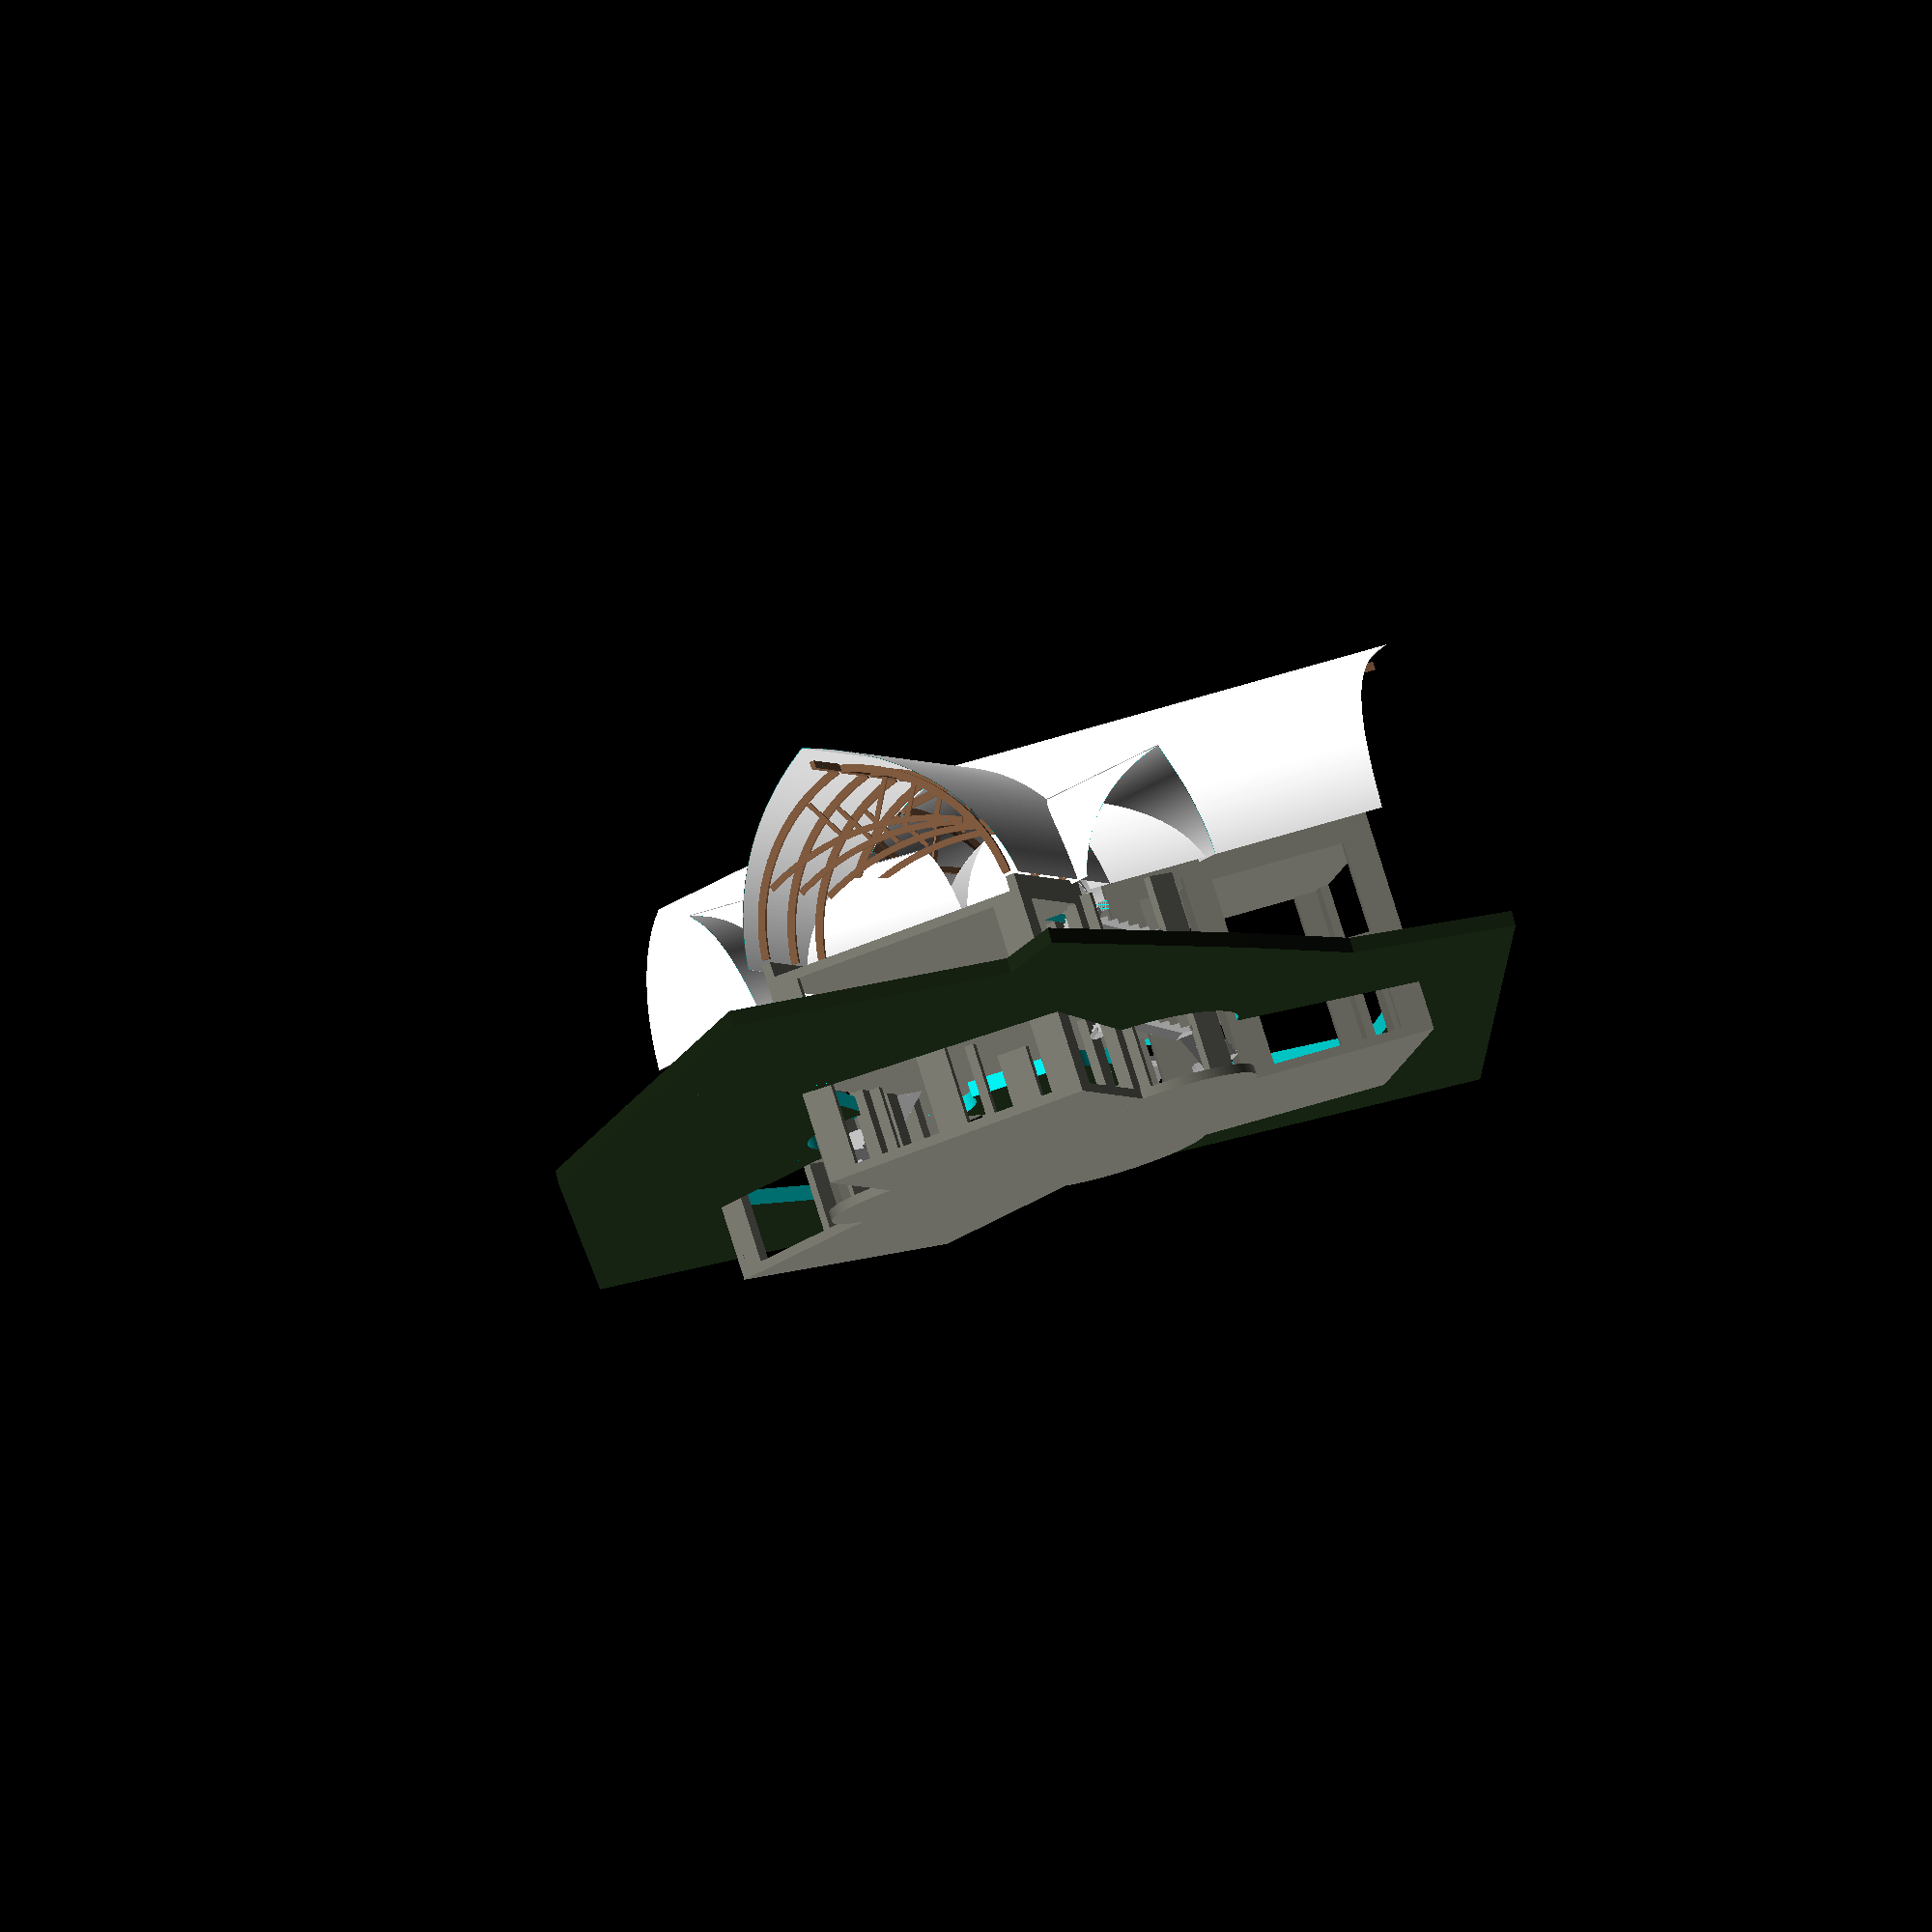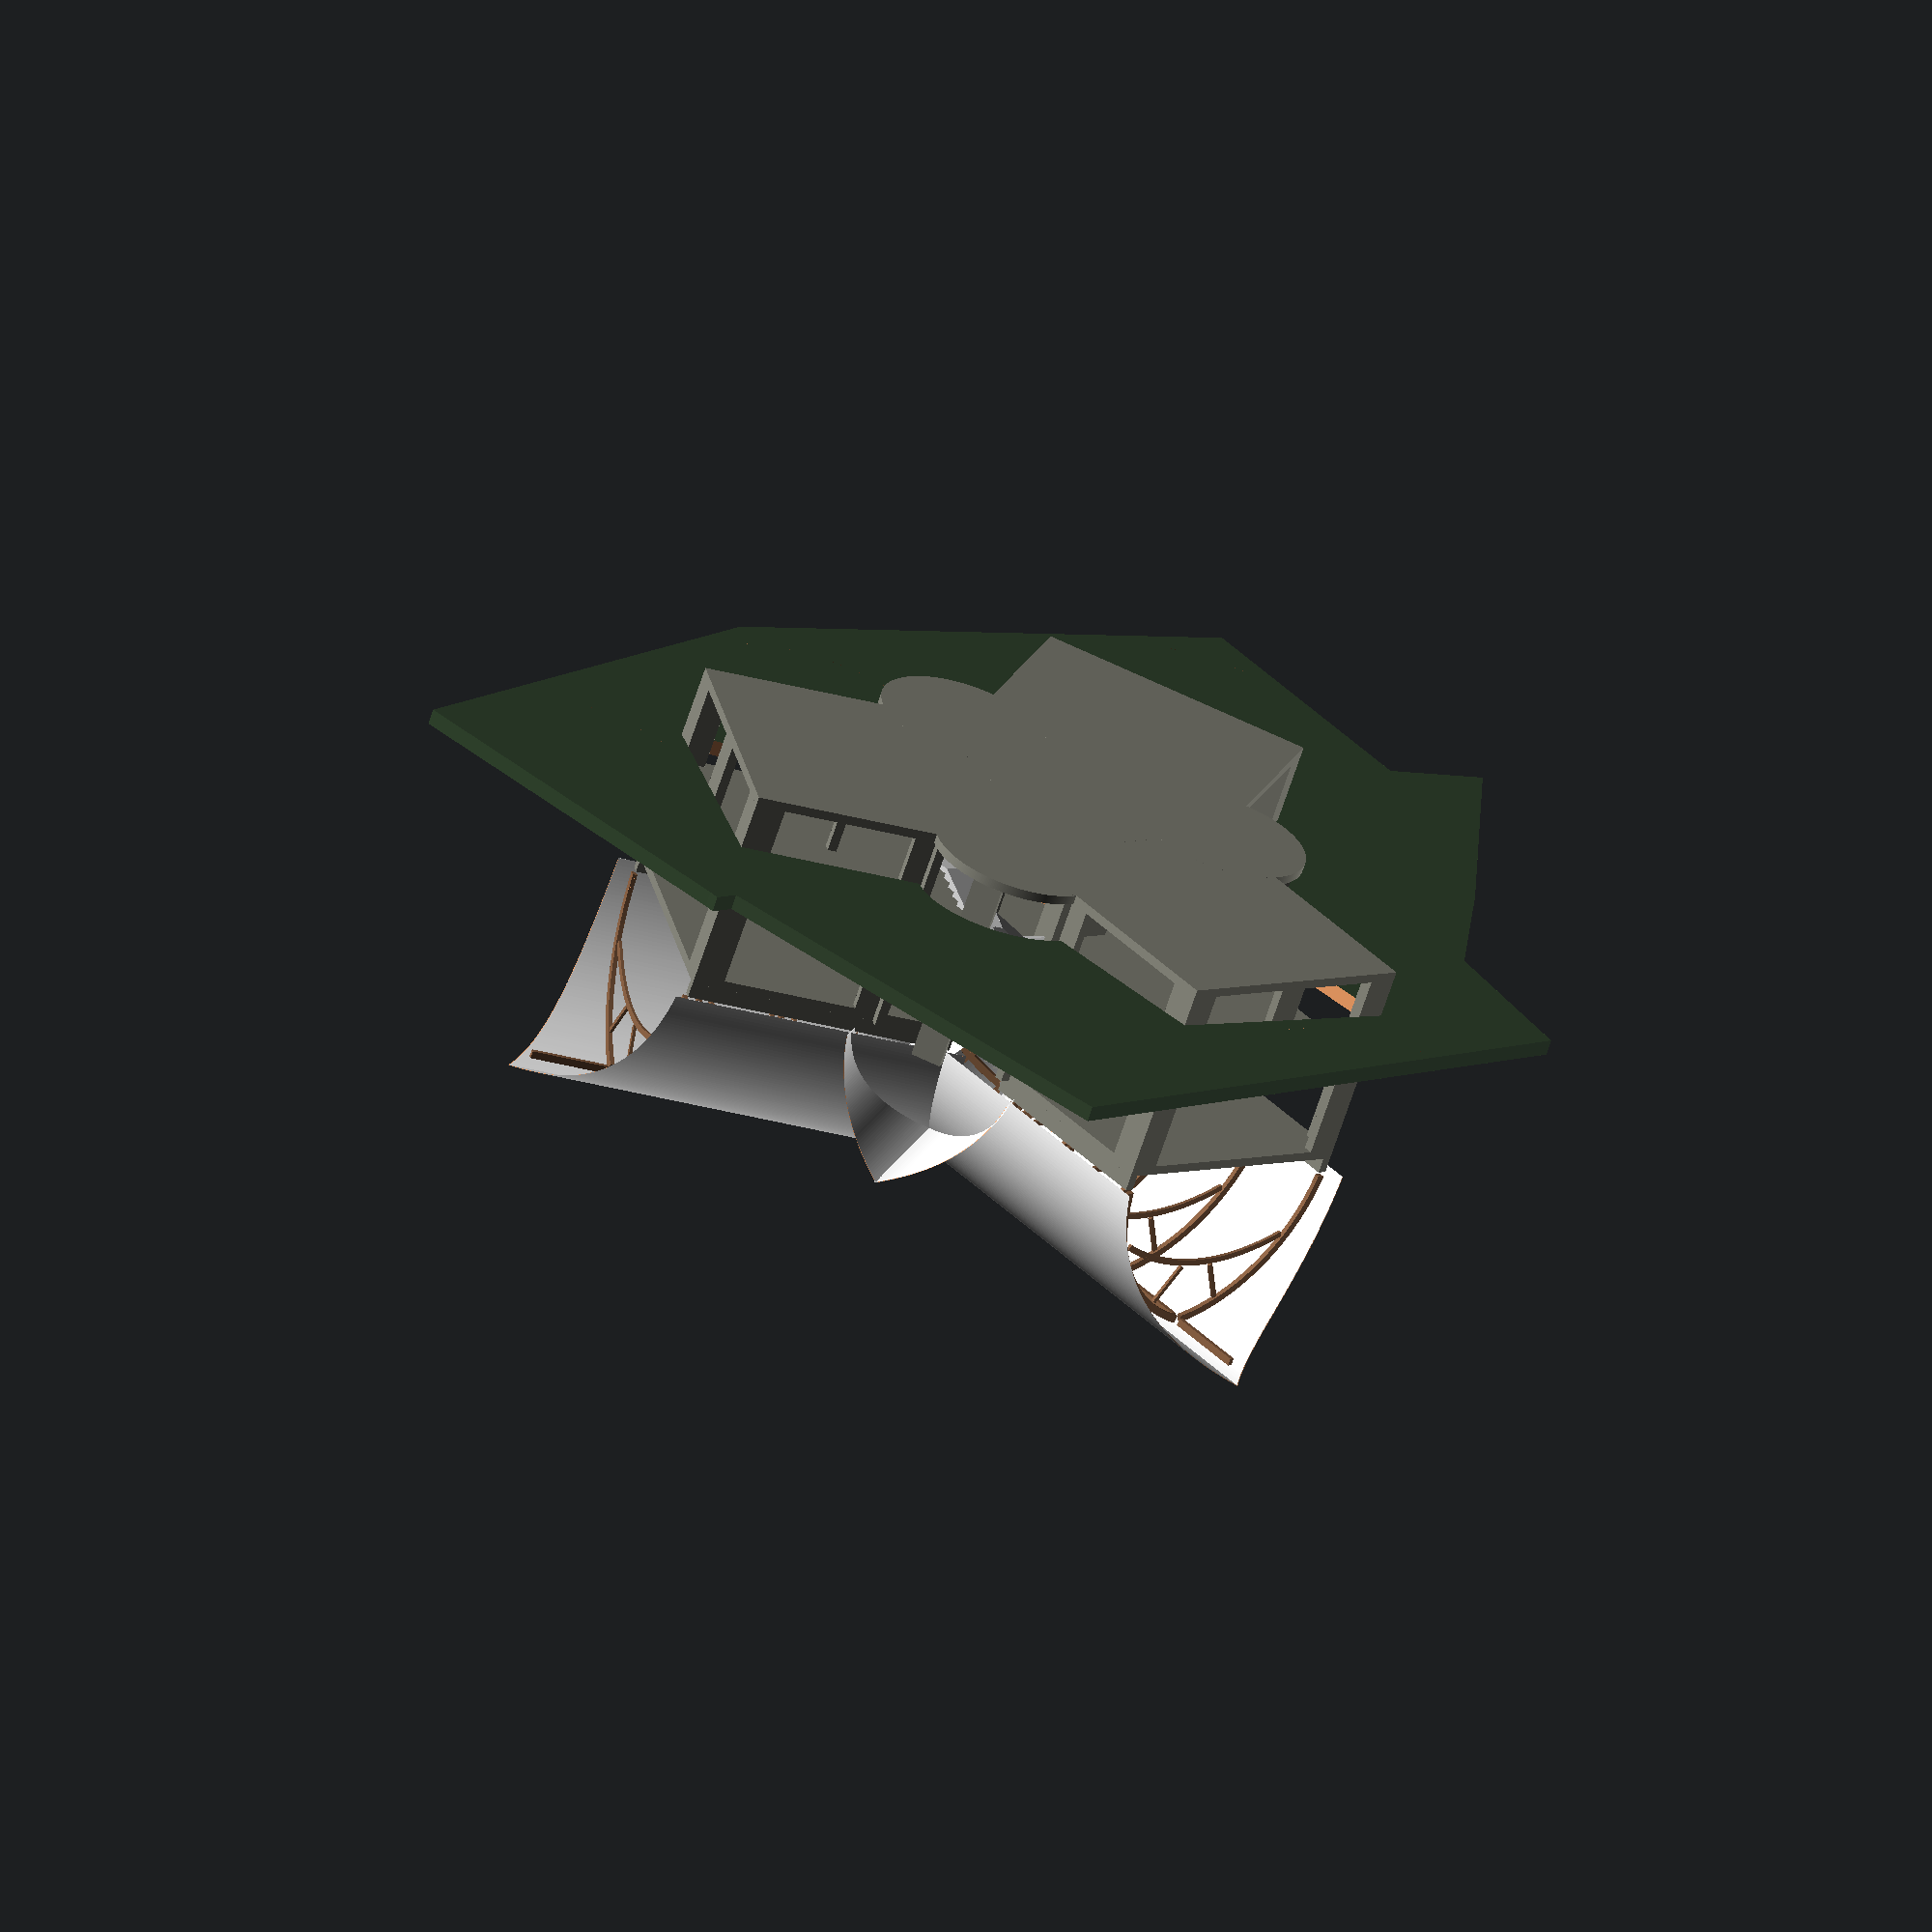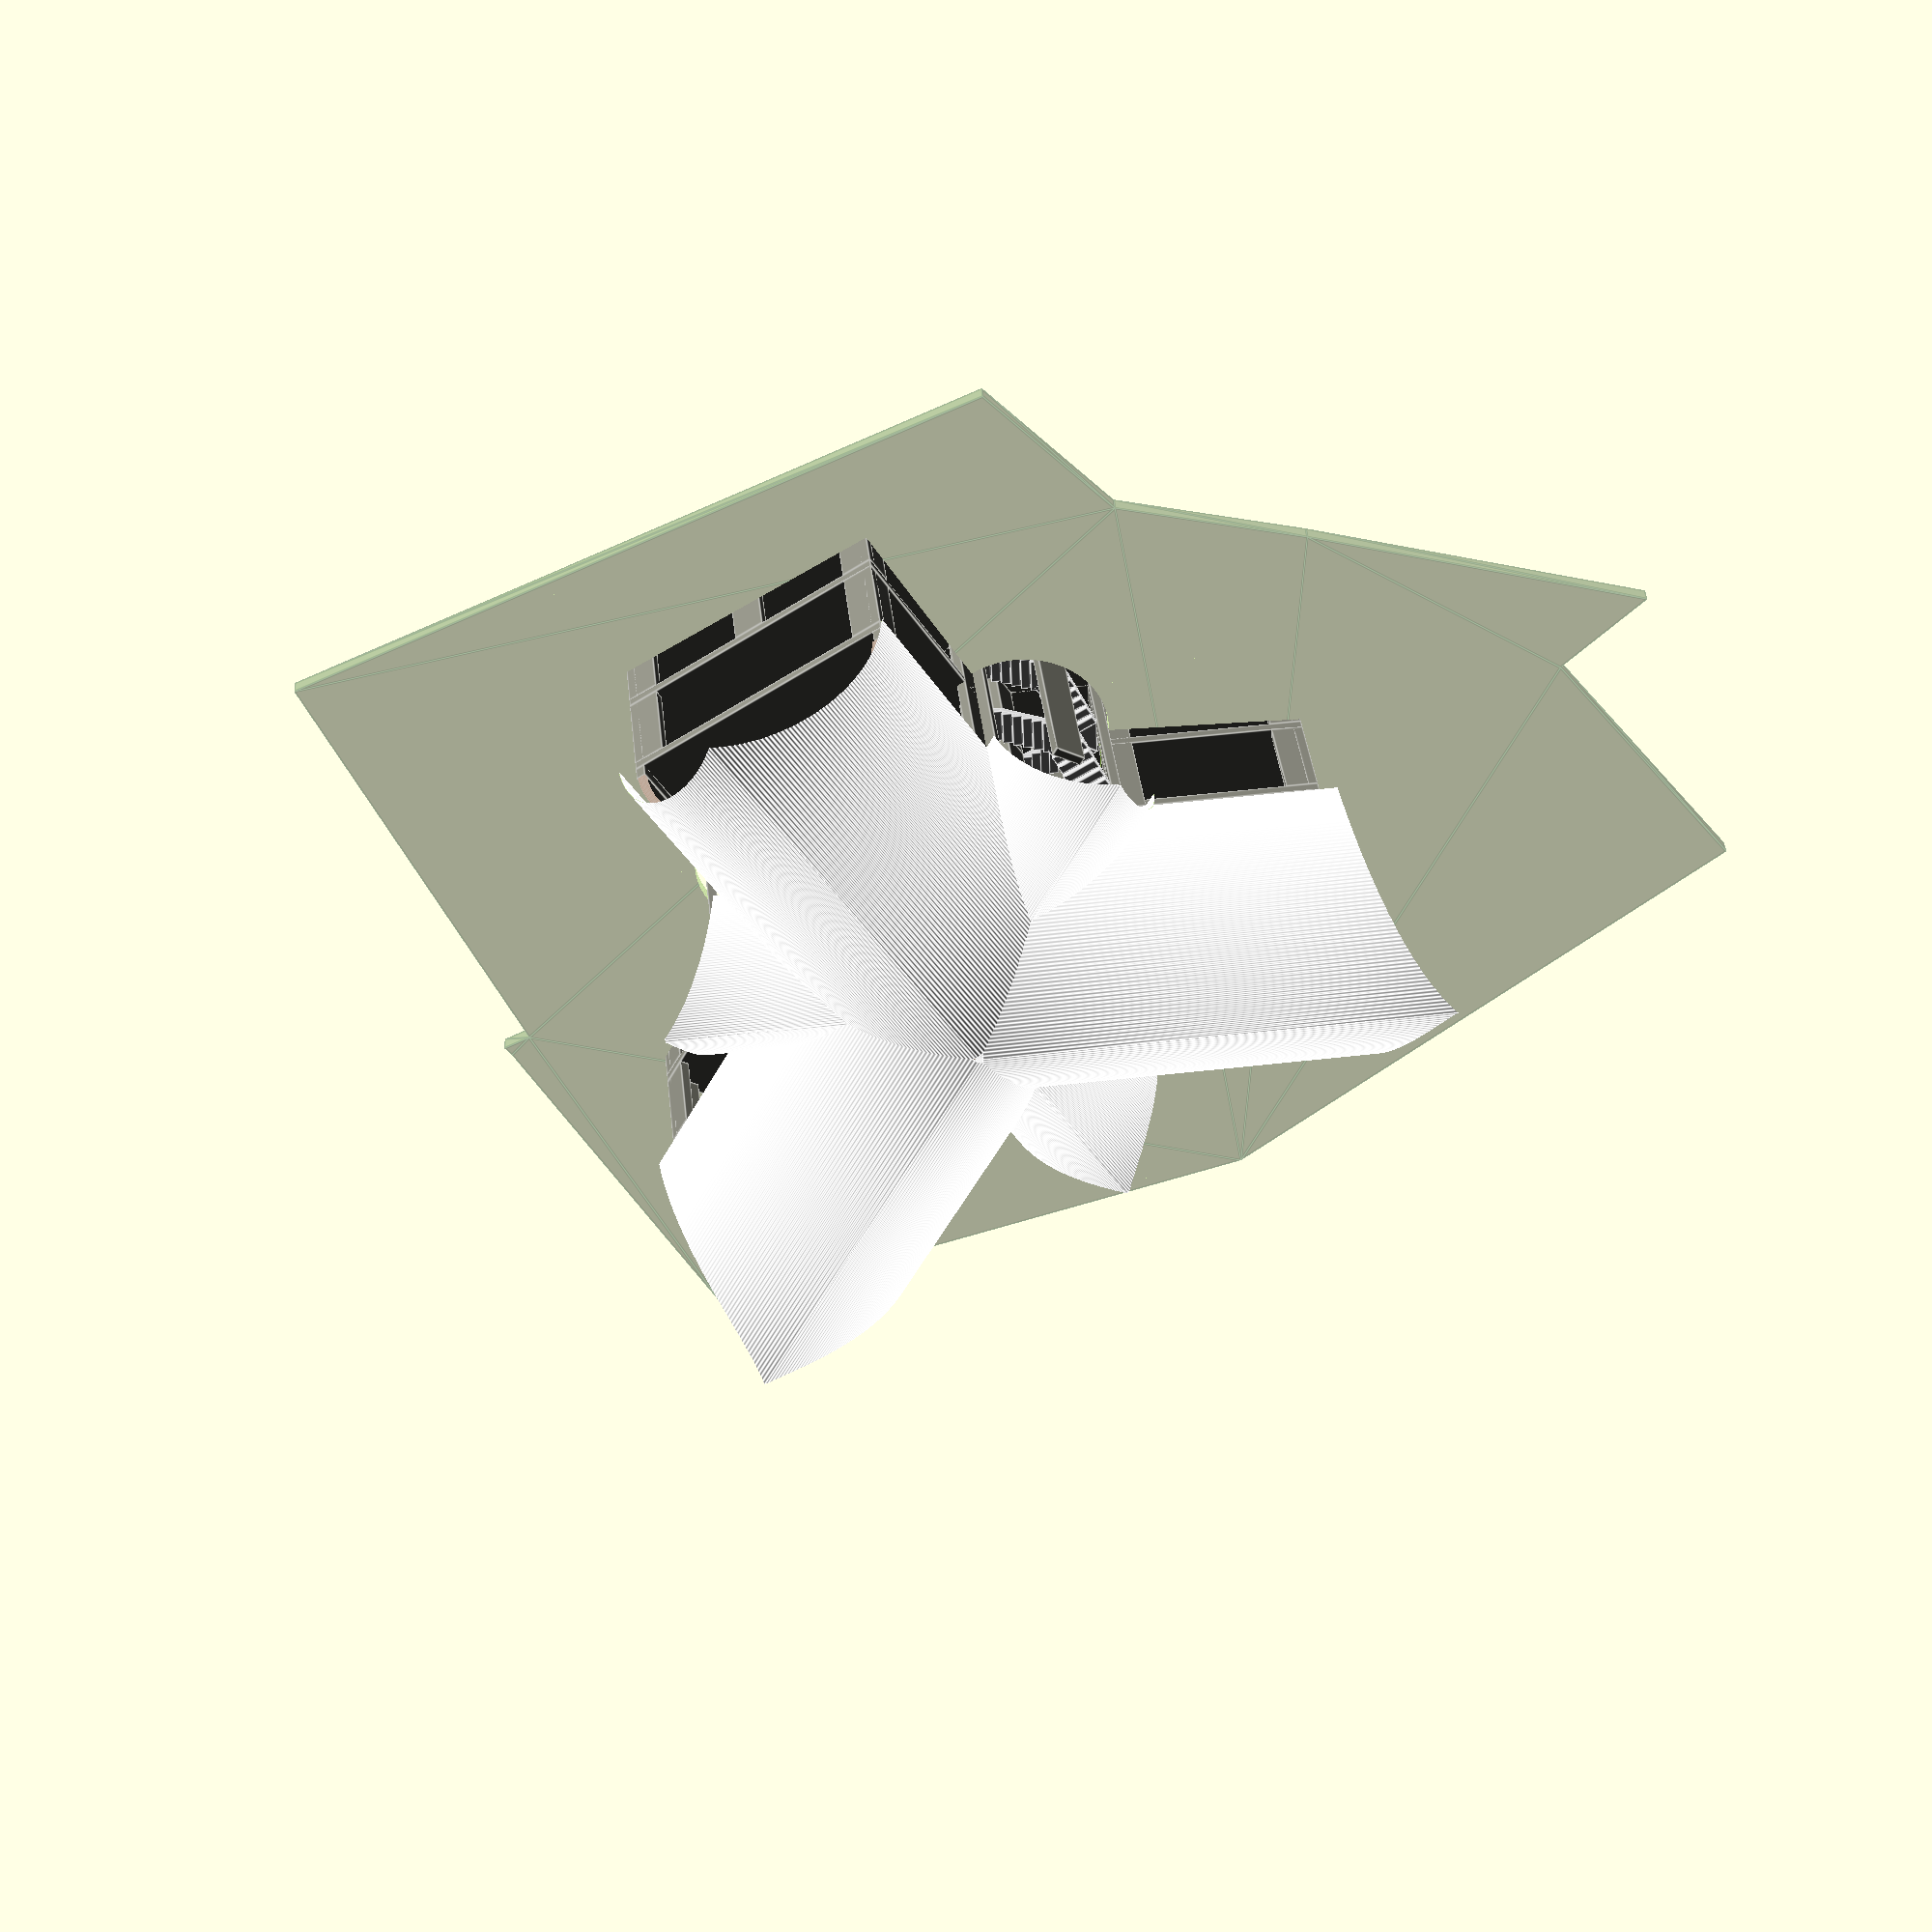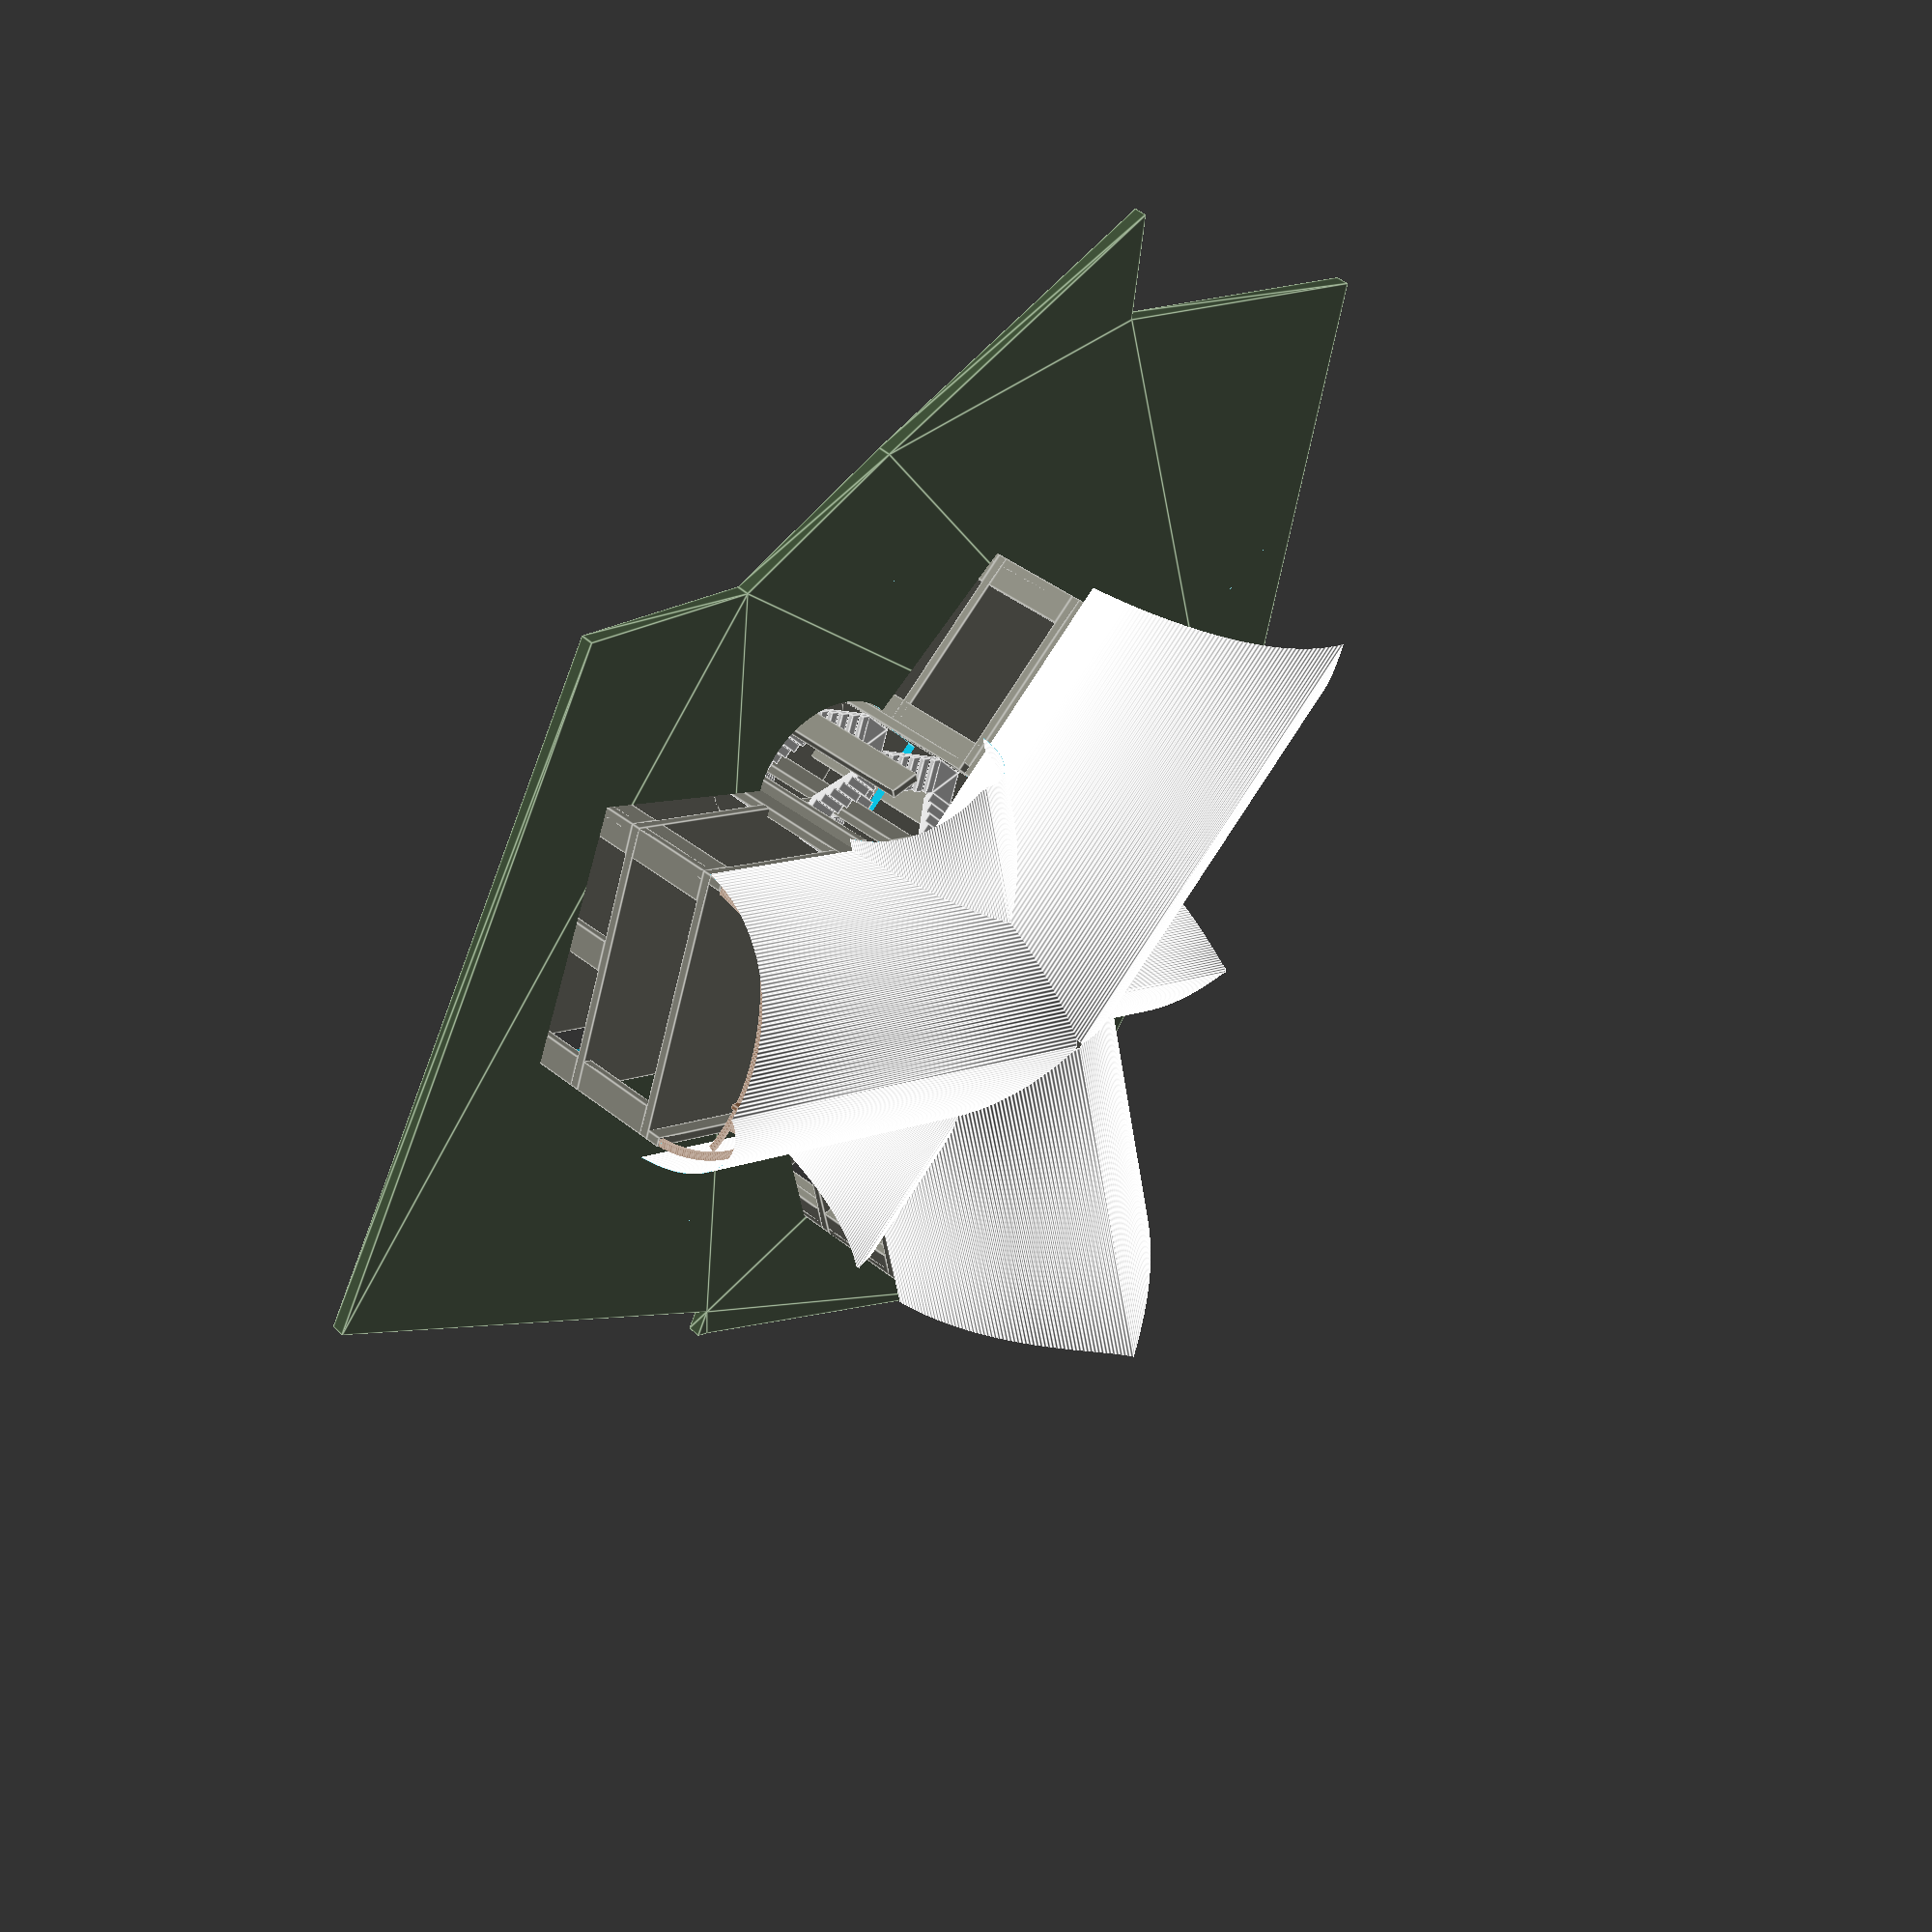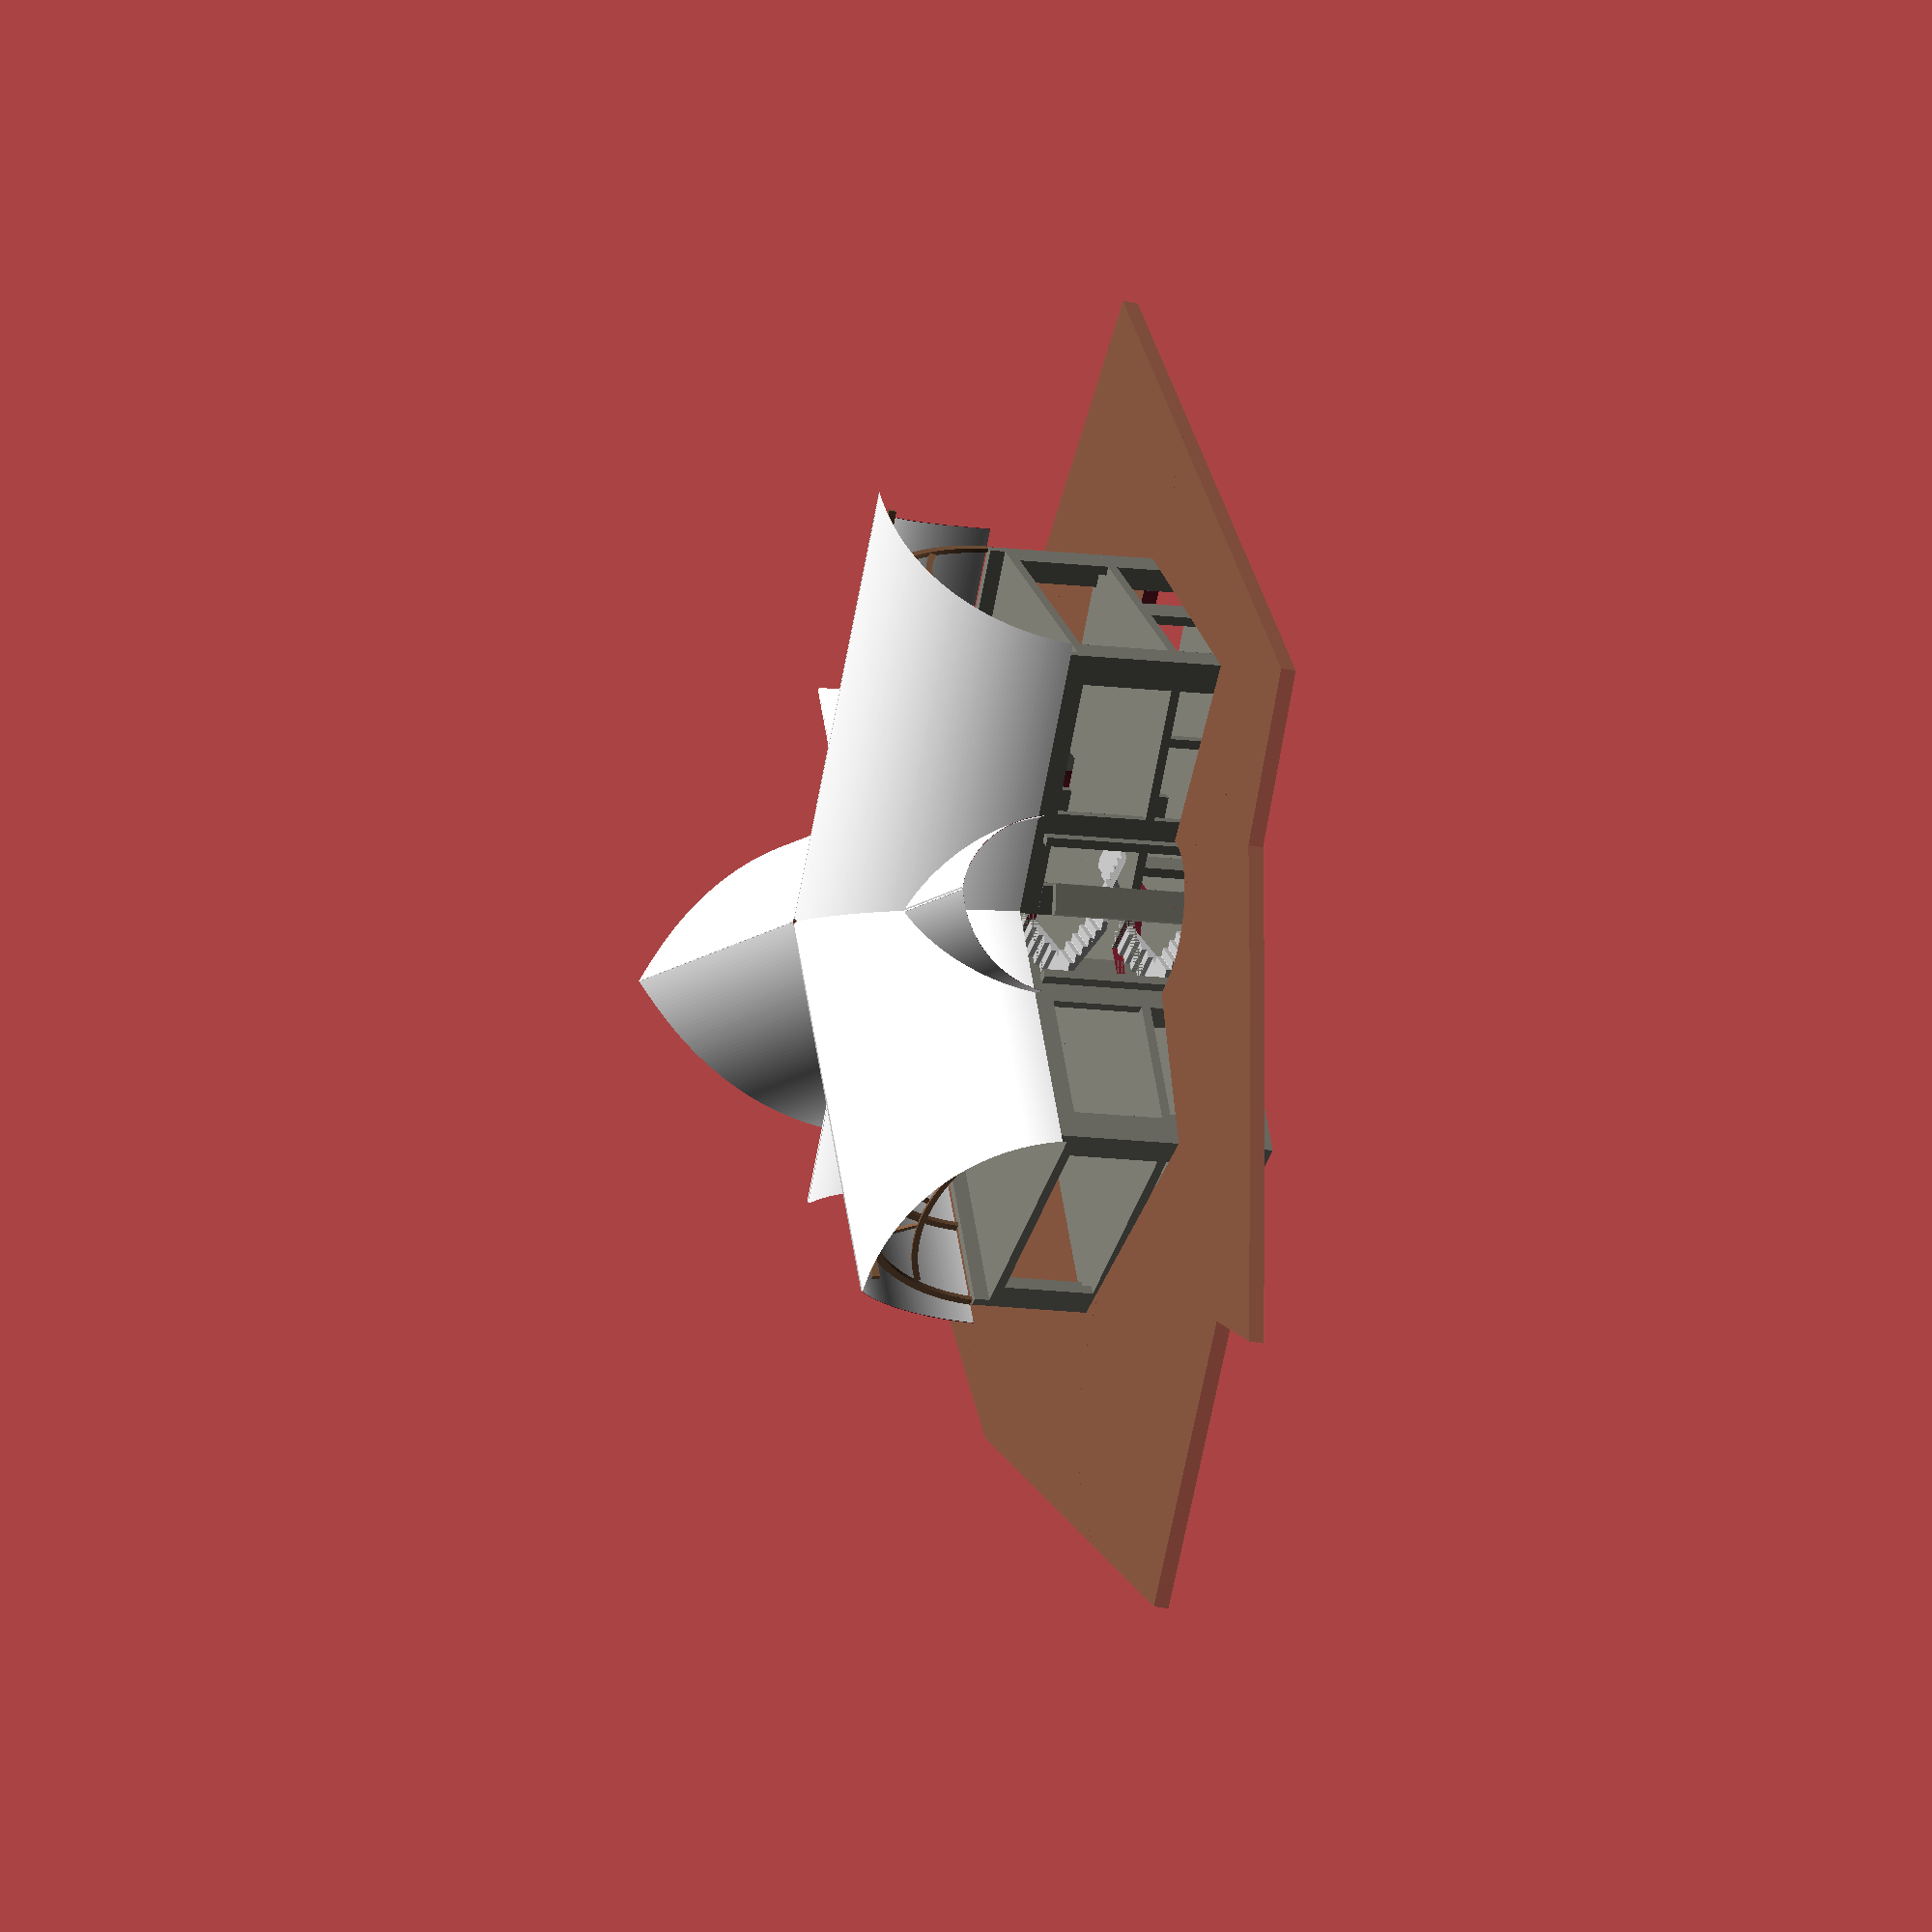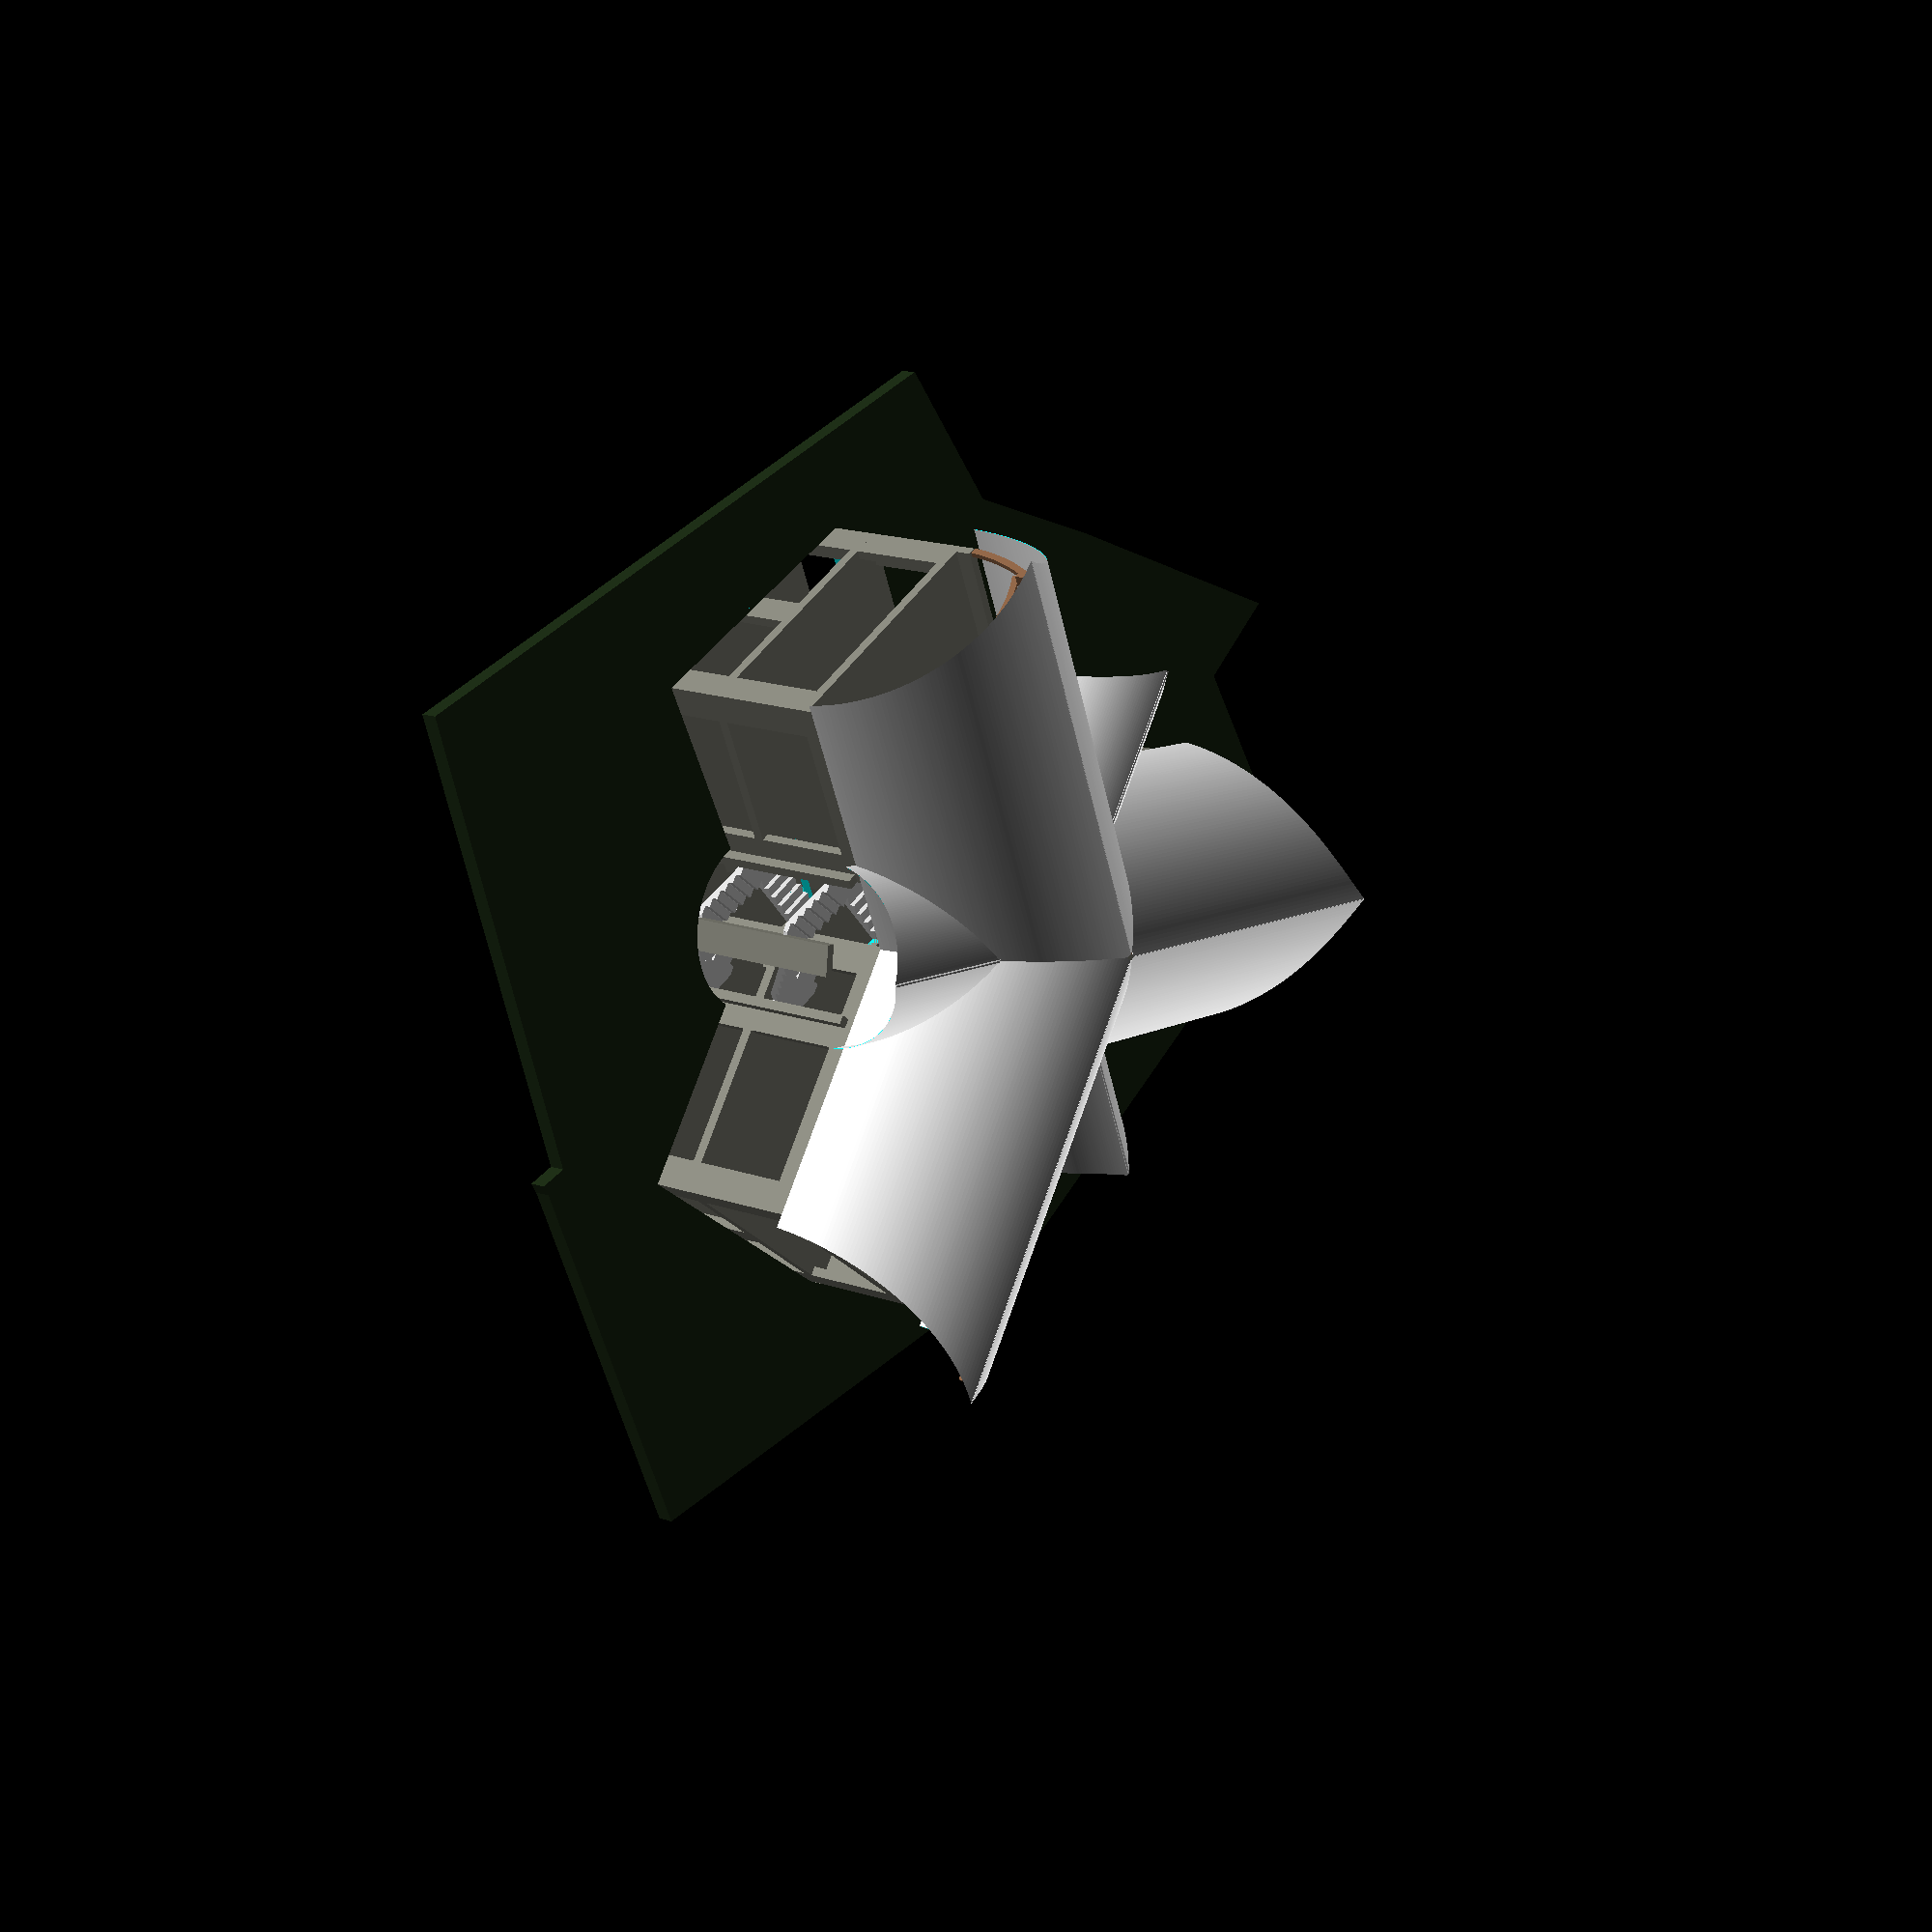
<openscad>
render_windows = false;
render_plot = true;
render_roof = true;
plot_r = 72;
plot_g = 111;
plot_b = 56;
plot_opacity = 0.4;
slab_z = 300;
center_d = 5200;

rotate_y = 7100;

rotate_d = 120;

color_concrete = [128/255, 128/255, 118/255];

$fn = 360;

module plot(r = 72, g = 111, b = 56, o = 0.4) {
    plot_boundary=[
        [332600.56300000, 4634190.49600000], // south
        [332600.56300000, 4634190.49600000], // south
        [332601.66300000, 4634193.92500000], // south
        [332592.83700000, 4634197.71800000], // south-west
        [332600.75000000, 4634216.13200000], // west
        [332613.90400000, 4634229.72000000], // north-west
        [332625.15300000, 4634222.72400000], // north
        [332625.50000000, 4634222.56700000], // north
        [332624.94600000, 4634221.79300000], // north
        [332637.40600000, 4634212.34800000], // north-east
        [332622.91400000, 4634193.23000000], // east
        [332617.36000000, 4634194.95800000], // east
        [332611.44000000, 4634193.23700000], // south-east
    ];
    difference() {
        color([(r / 255), (g / 255), (b / 255)], o)
            translate([0, 0, -1200])
            rotate([0, 4, 0])
            linear_extrude(height = 500, center = true, convexity = 10, twist = 0)
            scale([1000, 1000, 1])
            translate([-332616, -4634209, 0])
            polygon(points=plot_boundary);

        for(i=[0:2]) {
            rotate((i * rotate_d))
                translate([0, rotate_y, 0])
                cube([9000, 9000, 9000], center = true);
            /*
            rotate((i * rotate_d) + 60)
                translate([0, rotate_y, 0])
                cube([15000, 5000, 9000], center = true);
            */

            // stairwells
            rotate(((i * rotate_d) - 60))
                translate([0, rotate_y * 0.75, -6000])
                cylinder(9000, 2800, 2800, $fn = 360);
        }
    }
}

module curve_beam(width, depth, length, delta) {
    radius = (pow((length / 2), 2) + pow(delta, 2)) / (2 * delta);
    angle = 2 * asin((length / 2) / radius);
    translate([-(radius - delta), 0, -(width / 2)])
        rotate([0, 0, -(angle / 2)])
        rotate_extrude(angle = angle)
        translate([radius, 0, 0])
        square(size = [depth, width], center = true);
}

module curved_truss(
    top_chord_x = 2200,
    top_chord_y = 2600,
    top_chord_length = 6500,
    top_chord_delta = 1000,
    top_chord_width = 150,
    top_chord_height = 250,
    bottom_chord_z = 2200,
    bottom_chord_length = 6800,
    bottom_chord_delta = 800,
    bottom_chord_width = 100,
    bottom_chord_height = 200,
    web_length = 1450,
    web_width = 100,
    web_height = 150,
    web_z = 3750) {

    // right top_chord
    translate([top_chord_x, 0, top_chord_y])
        rotate([90, -40, 0])
        color([133/255, 94/255, 66/255], 1)
        curve_beam(width = top_chord_width, depth = top_chord_height, length = top_chord_length, delta = top_chord_delta);

    // left top_chord
    translate([-top_chord_x, 0, top_chord_y])
        rotate([90, 220, 0])
        color([133/255, 94/255, 66/255], 1)
        curve_beam(width = top_chord_width, depth = top_chord_height, length = top_chord_length, delta = top_chord_delta);

    // bottom_chord
    translate([0, 25, bottom_chord_z])
        rotate([0, -90, 90])
        color([133/255, 94/255, 66/255], 1)
        curve_beam(width = bottom_chord_width, depth = bottom_chord_height, length = bottom_chord_length, delta = bottom_chord_delta);

    // right web
    translate([1000, 75, web_z])
        rotate([0, 30, 0])
        color([133/255, 94/255, 66/255], 1)
        cube([150, 100, web_length], center = true);

    // left web
    translate([-1000, 75, web_z])
        rotate([0, -30, 0])
        color([133/255, 94/255, 66/255], 1)
        cube([web_height, web_width, web_length], center = true);
}

module center_slab(diameter = center_d, sides = 3) {
    rotate(30)
        color(color_concrete, 1)
        cylinder(slab_z, diameter, diameter, $fn = sides);
}

module square_roof_skin(width = 16000, depth = 10, length = 7500, delta = 1100, t_x = 2400, t_y = 7000, t_z = 2800) {
    translate([t_x, -t_y, t_z])
        rotate([90, -40, 0])
        color([1, 1, 1], 1)
        curve_beam(width = width, depth = depth, length = length, delta = delta);
    translate([-t_x, -t_y, t_z])
        rotate([90, 220, 0])
        color([1, 1, 1], 1)
        curve_beam(width = width, depth = depth, length = length, delta = delta);
}

module roof_skin(width = 16000, depth = 10, length = 7500, delta = 1100, t_x = 2400, t_y = 7000, t_z = 2800, difference_sphere = 7000, s_x = 0, s_y = 10000, s_z = 1000) {
    difference() {
        square_roof_skin(width = width, depth = depth, length = length, delta = delta, t_x = t_x, t_y = t_y, t_z = t_z);
        translate([s_x, s_y, -s_z]) sphere(difference_sphere);
        translate([s_x, -s_y, -s_z]) sphere(difference_sphere);
    }
        //translate([s_x, s_y, -s_z]) sphere(difference_sphere);
        //translate([0, -s_y, -s_z]) sphere(difference_sphere);
}


module wing_roof(brace_length = 2600) {

    // braces
    for(i=[0:4]) {
        translate([0, (5975 - (i * 2950)), 5125])
            color([133/255, 94/255, 66/255], 1)
            cube([150, brace_length, 250], center = true);
    }

    translate([0, 4425, 0])
        curved_truss();
    
    if (render_roof) {
        roof_skin();
    }
    
    translate([0, 1425, 0])
        curved_truss();

    translate([0, -1425, 0])
        curved_truss();

    translate([0, -4425, 0])
        curved_truss();
}

module wing_slab(width = 9000, height = slab_z, depth = 9000, render_stairwell = false) {
    difference() {
        color(color_concrete, 1)
            cube([width, depth, height], center = true);
        if (render_stairwell) {
            translate([-4501, -4500, -height])
                cube([1450, 2500, height * 3]);
        }
    }
}

module step(x = 1150, y = 300, z = 170) {
    color([(204 / 255), (204 / 255), (204 / 255)], 1)
        cube([x, y, z]);
}

module steps(count = 10, step_x = 1150, step_y = 300, step_z = 170) {
    //lower landing
    /*
    color([(204 / 255), (204 / 255), (204 / 255)], 1)
        cube([step_x, step_x, step_z]);
    */

    //steps
    for(i=[0:count]) {
        translate([0, -(i * step_y), (i * step_z)])
            step(x = step_x, y = step_y, z = step_z);
    }

    // upper landing
    /*
    translate([0, step_y-(step_x + ((count) * step_y)), ((count) * step_z)])
        color([(204 / 255), (204 / 255), (204 / 255)], 1)
        cube([step_x, step_x, step_z]);
    */

    // angled slab supporting steps
    slab_y = ((count) * sqrt((step_y * step_y) + (step_z * step_z)));
    slab_angle = 360 - atan(step_z / step_y);
    translate([0, -((count) * step_y), ((count) * step_z)])
        rotate([slab_angle, 0, 0])
        color([(204 / 255), (204 / 255), (204 / 255)], 1)
        cube([step_x, slab_y, (step_z * 0.9)]);
}


module wall_slab(width = 1000, height = 3000, depth = 300) {
    color(color_concrete, 1)
        cube([width, depth, height], center = true);
}


module window(width = 1000, height = 3000, depth = 20) {
    color([216/255, 228/255, 233/255], 0.5)
        cube([width, depth, height], center = true);
}



module stairwell() {
    translate([-4200, -3300, 2280])
        steps(count = 5, step_y = 300);

    // upper landing
    translate([5650, -6160, 2280])
        rotate([0, 0, 90])
        color([(204 / 255), (204 / 255), (204 / 255)], 1)
        cylinder(170, 680, 680, $fn=3);
    translate([6220, -5800, 2280])
        rotate([0, 0, 30])
        color([(204 / 255), (204 / 255), (204 / 255)], 1)
        cylinder(170, 680, 680, $fn=3);

    translate([5650, -4000, 1430])
        rotate([0, 0, 0])
        steps(count = 5, step_y = 300);

    // middle landing
    translate([6330, -3450, 1430])
        rotate([0, 0, 90])
        color([(204 / 255), (204 / 255), (204 / 255)], 1)
        cylinder(170, 550, 550, $fn=3);

    translate([-5650, -5200, 580])
        rotate([0, 0, 180])
        steps(count = 5, step_y = 300);

    // lower landing
    translate([3640, -2660, 580])
        rotate([0, 0, 90])
        color([(204 / 255), (204 / 255), (204 / 255)], 1)
        cylinder(170, 680, 680, $fn=3);
    translate([4220, -2350, 580])
        rotate([0, 0, 30])
        color([(204 / 255), (204 / 255), (204 / 255)], 1)
        cylinder(170, 680, 680, $fn=3);

    translate([4200, -4500, -270])
        rotate([0, 0, 180])
        steps(count = 5, step_y = 300);
}

module wing() {

    // wing roof
    translate([0, 0, 3800])
        wing_roof();
    translate([0, 0, 3150])
        wing_slab(render_stairwell = true);
    
    // ledges
    translate([4350, 0, 3550])
        rotate([0, 0, 90])
        wall_slab(height = 500, width = 9000);
    translate([-4350, 1250, 3550])
        rotate([0, 0, 90])
        wall_slab(height = 500, width = 6500);

    // side left front
    /*
    translate([-4350, -4000, 1500])
        rotate([0, 0, 90])
        wall_slab();
    */

    if (render_windows) {
        translate([-4490, -3000, 1500])
            rotate([0, 0, 90])
            window();
        translate([-4490, -2000, 1500])
            rotate([0, 0, 90])
            window();
        translate([-4490, -1000, 1500])
            rotate([0, 0, 90])
            window();

        translate([-4490, 1000, 1500])
            rotate([0, 0, 90])
            window();
        translate([-4490, 2000, 1500])
            rotate([0, 0, 90])
            window();
        translate([-4490, 3000, 1500])
            rotate([0, 0, 90])
            window();
    }

    // side left rear
    translate([-4350, 4000, 1500])
        rotate([0, 0, 90])
        wall_slab();

    // side right front
    translate([4350, -4000, 1500])
        rotate([0, 0, 90])
        wall_slab();

    if (render_windows) {
        translate([4490, -3000, 1500])
            rotate([0, 0, 90])
            window();
        translate([4490, -2000, 1500])
            rotate([0, 0, 90])
            window();
        translate([4490, -1000, 1500])
            rotate([0, 0, 90])
            window();

        translate([4490, 1000, 1500])
            rotate([0, 0, 90])
            window();
        translate([4490, 2000, 1500])
            rotate([0, 0, 90])
            window();
        translate([4490, 3000, 1500])
            rotate([0, 0, 90])
            window();
    }

    // side right rear
    translate([4350, 4000, 1500])
        rotate([0, 0, 90])
        wall_slab();

    // rear left
    translate([-4000, 4350, 1500])
        wall_slab();

    if (render_windows) {
        translate([-3000, 4490, 1500])
            window();
        translate([-2000, 4490, 1500])
            window();
        translate([-1000, 4490, 1500])
            window();
    }

    if (render_windows) {
        translate([1000, 4490, 1500])
            window();
        translate([2000, 4490, 1500])
            window();
        translate([3000, 4490, 1500])
            window();
    }

    // rear right
    translate([4000, 4350, 1500])
        wall_slab();

    // stairs
    stairwell();
    translate([0, 0, -3300]) stairwell();

    // ground floor slab
    translate([0, 0, -150])
        wing_slab(render_stairwell = true);

    // side left front
    /*
    translate([-4350, -4000, -1800])
        rotate([0, 0, 90])
        wall_slab();
    */

    // stairwell wall slabs
    translate([-4350, -1850, -150])
        wall_slab(height = 6900);
    translate([-6700, -3400, -150])
        rotate([0, 0, 60])
        wall_slab(height = 6900);
    translate([4350, -1850, -150])
        wall_slab(height = 6900);
        
    translate([-2900, -3500, -150])
        rotate([0, 0, 90])
        wall_slab(height = 6900);

    // side left center
    translate([-4350, -1500, -150])
        rotate([0, 0, 90])
        wall_slab(height = 6900);

    // side left rear
    translate([-4350, 4000, -1800])
        rotate([0, 0, 90])
        wall_slab();

    // side right front
    translate([4350, -4000, -1800])
        rotate([0, 0, 90])
        wall_slab();

    // side right center
    translate([4350, -1500, -150])
        rotate([0, 0, 90])
        wall_slab(height = 6900);

    // side right rear
    translate([4350, 4000, -1800])
        rotate([0, 0, 90])
        wall_slab();

    // front center
    translate([0, -4350, -1800])
        wall_slab();

    // rear left
    translate([-4000, 4350, -1800])
        wall_slab();

    // rear center
    translate([0, 4350, -1800])
        wall_slab();

    // rear right
    translate([4000, 4350, -1800])
        wall_slab();

    // center center
    translate([0, 0, -1800])
        wall_slab(width = 300);

    // basement slab
    translate([0, 0, -3450])
        wing_slab();
}


if (render_plot) {
    plot(plot_r, plot_g, plot_b, plot_opacity);
}

for(i=[0:2]) {
    // wings
    rotate((i * rotate_d))
        translate([0, rotate_y, 0])
        wing();

    // stairwells
    rotate(((i * rotate_d) - 60))
        translate([0, rotate_y * 0.75, -3600])
        center_slab(diameter = 2800, sides = 360);
    
    if (render_roof) {
        rotate(((i * rotate_d) - 60))
            translate([0, rotate_y * 0.65, 3600])
        // width = 16000, depth = 10, length = 7500, delta = 1100, t_x = 2400, t_y = 7000, t_z = 2800, difference_sphere = 7000, s_x = 0, s_y = 10000, s_z = 1000
            roof_skin(width = 8000, depth = 10, length = 4500, delta = 600, t_x = 1400, t_y = 3000, t_z = 1800, difference_sphere = 5000, s_x = 0, s_y = 7000, s_z = 1100);
    }
}

translate([0, 0, 3000])
    center_slab();

translate([0, 0, -300])
    center_slab();

translate([0, 0, -3600])
    center_slab();

</openscad>
<views>
elev=278.5 azim=139.3 roll=162.6 proj=o view=solid
elev=245.5 azim=281.6 roll=18.0 proj=o view=solid
elev=140.6 azim=27.9 roll=186.2 proj=p view=edges
elev=322.7 azim=169.1 roll=316.7 proj=p view=edges
elev=191.6 azim=93.6 roll=109.4 proj=o view=solid
elev=162.4 azim=37.0 roll=236.1 proj=p view=wireframe
</views>
